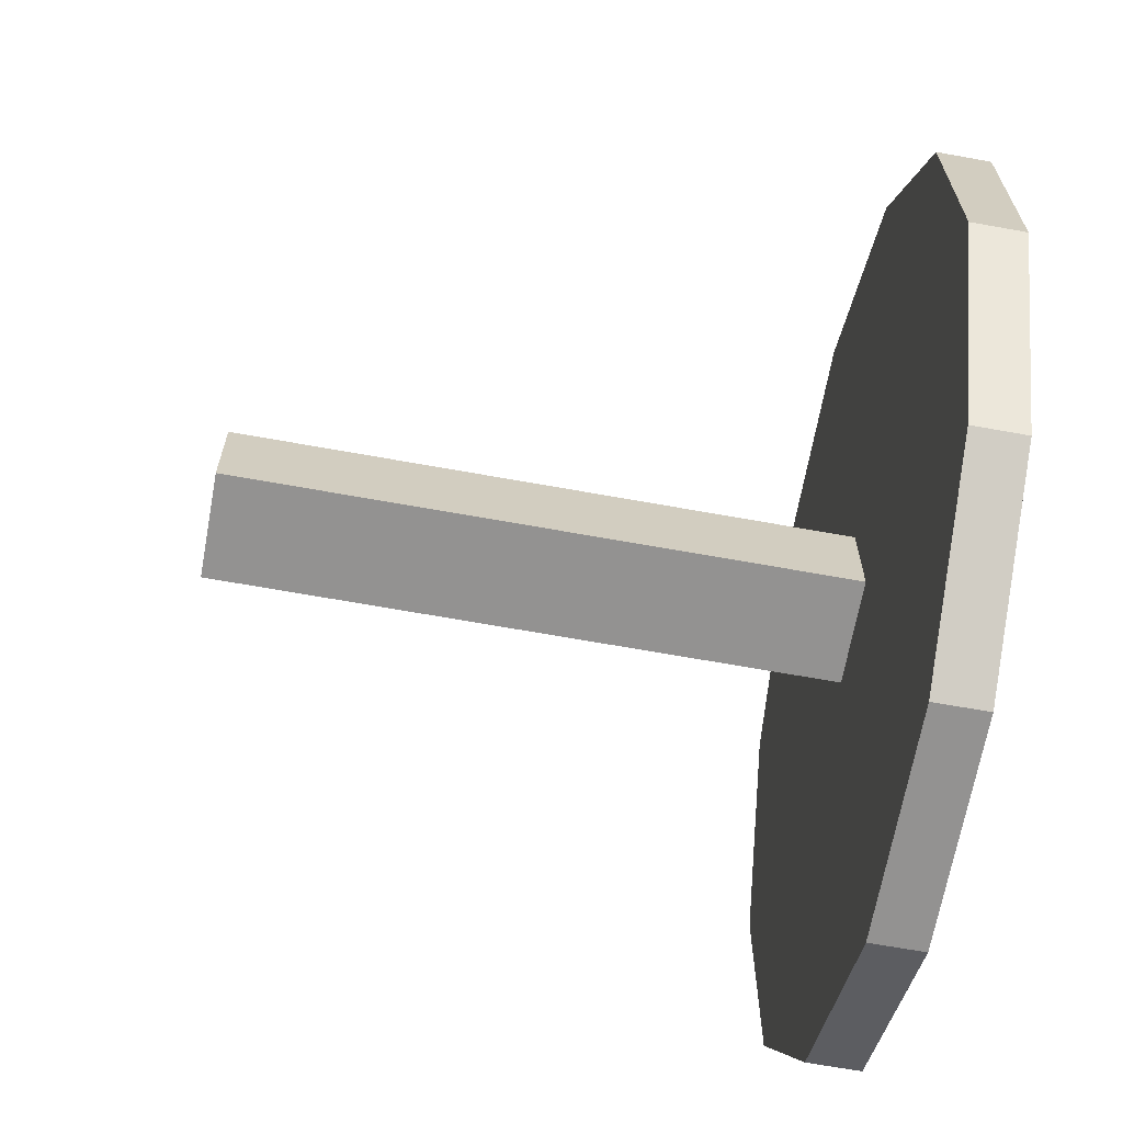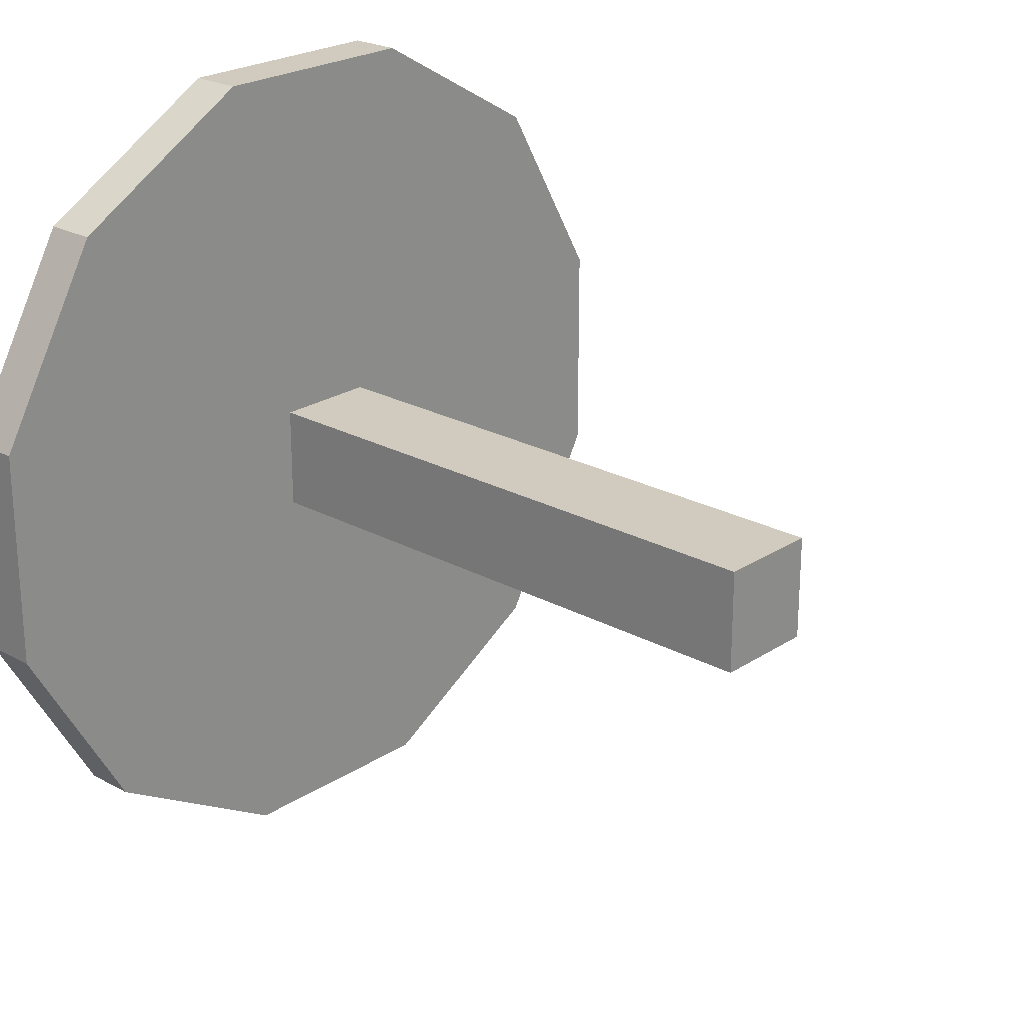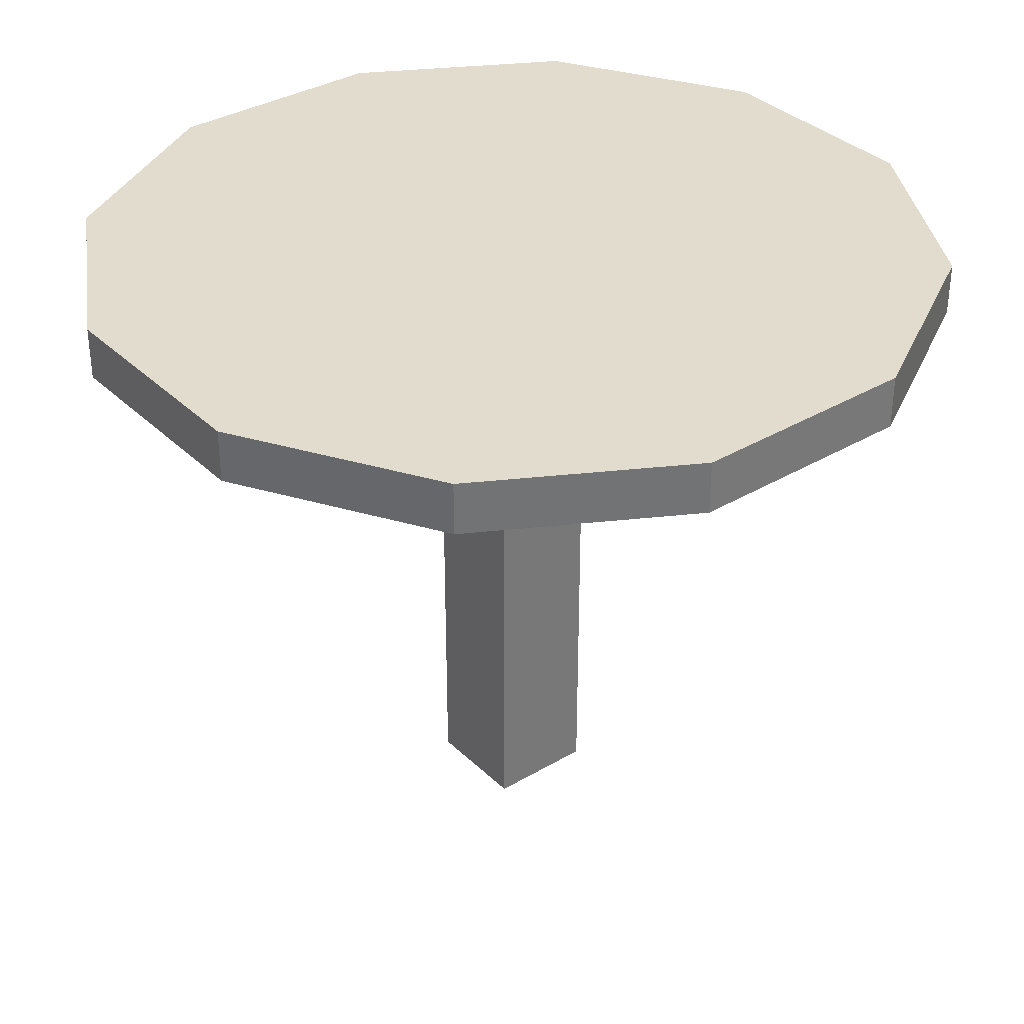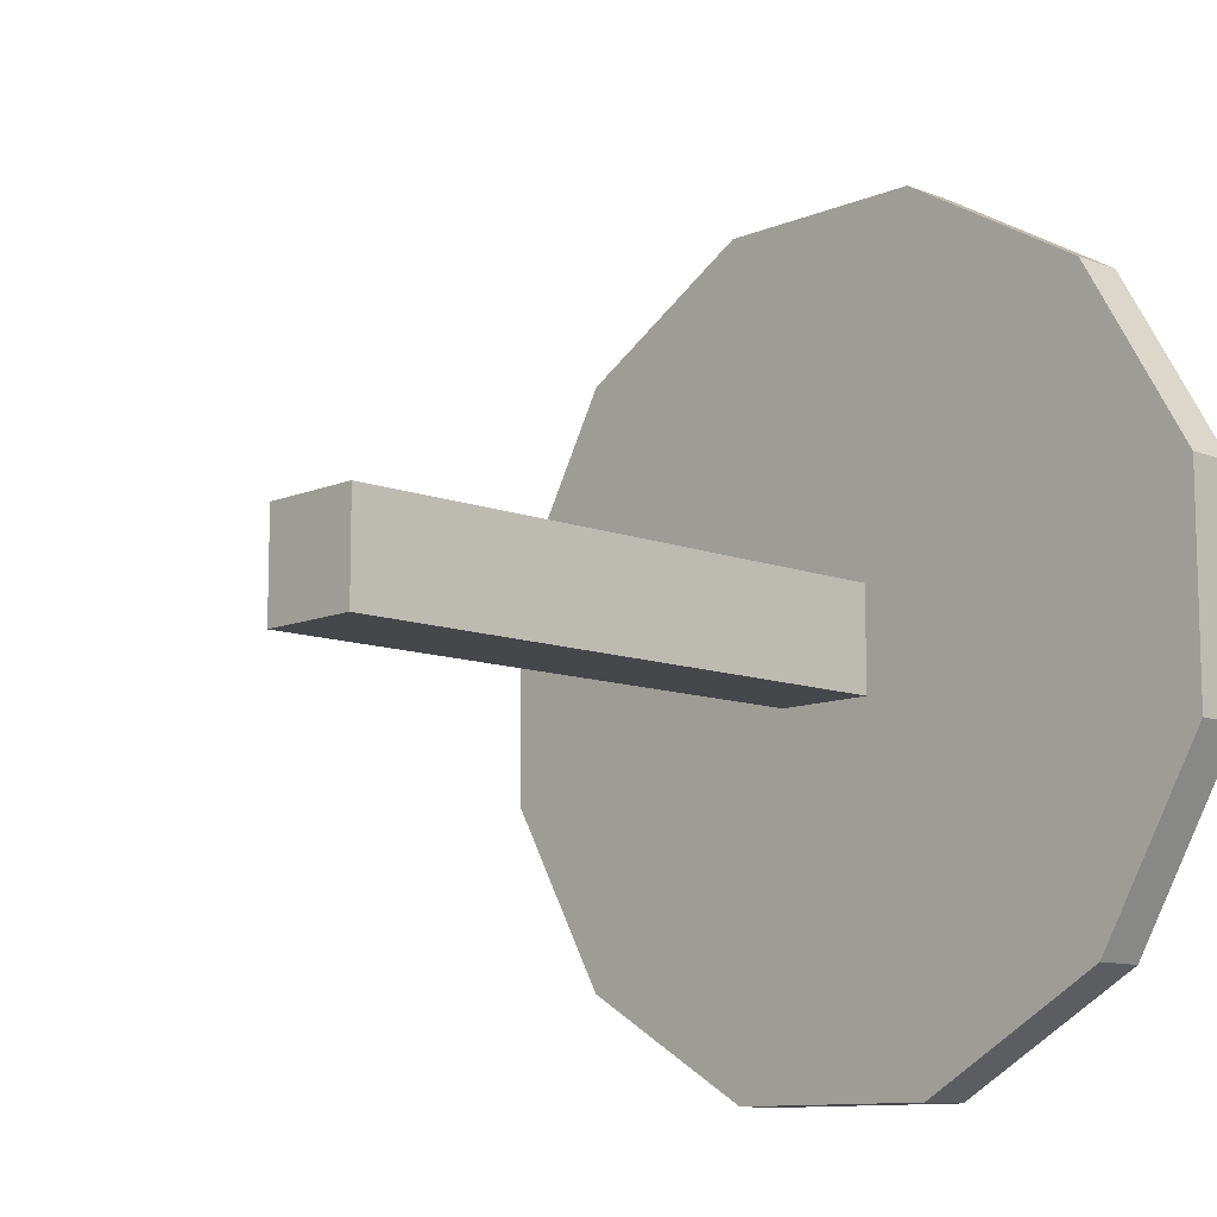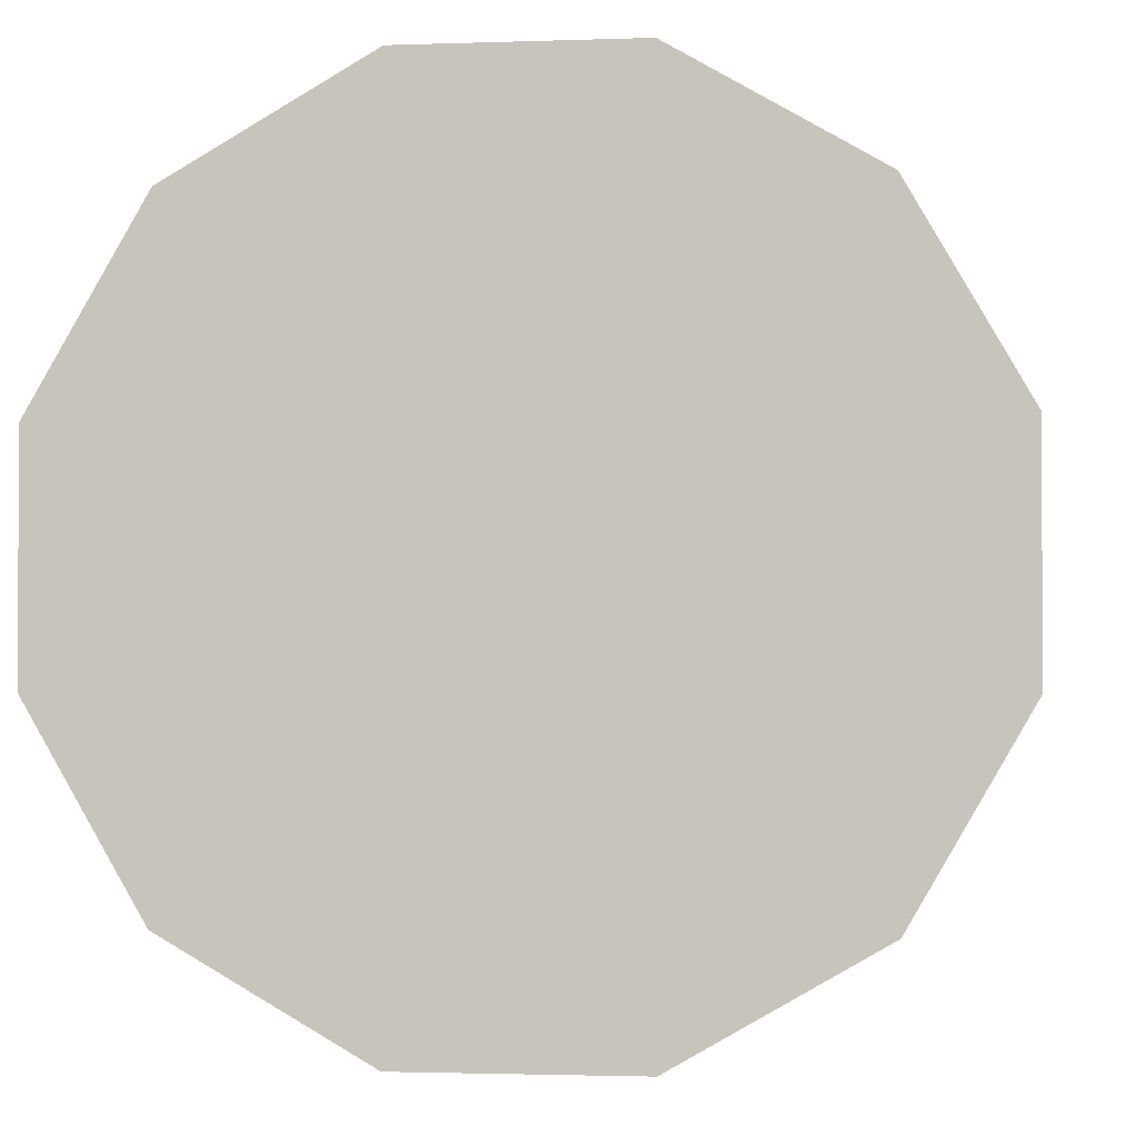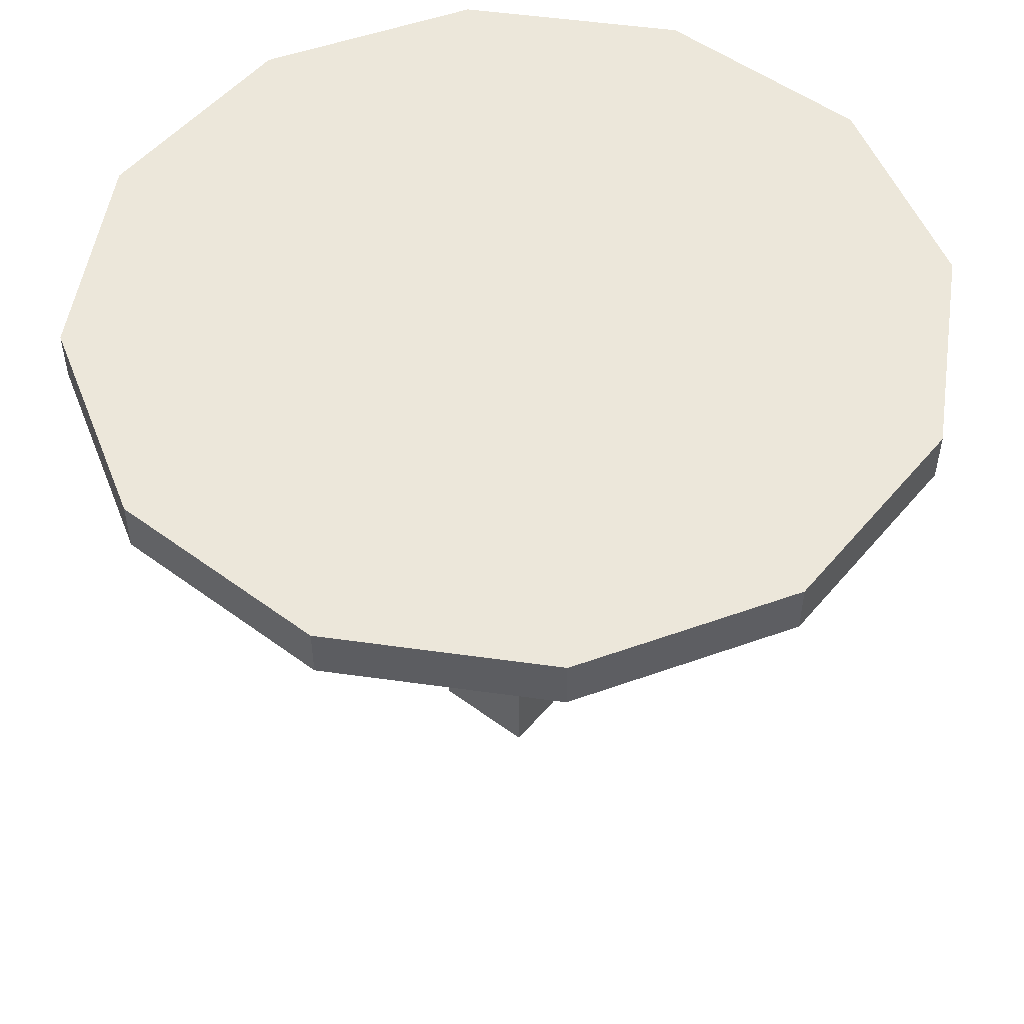
<metadata>
{"format":"obj","ext":"obj","renderer":"f3d","projection":"perspective","resolution":1024,"background":"white","views":[{"elev":-66.5,"azim":79.7,"up":"+Z"},{"elev":23.5,"azim":-47.5,"up":"+Z"},{"elev":34.7,"azim":-38.4,"up":"+Y"},{"elev":-10.7,"azim":46.4,"up":"+Z"},{"elev":-2.0,"azim":-172.9,"up":"+Z"},{"elev":51.5,"azim":38.7,"up":"+Y"}]}
</metadata>
<code>
o cube
v 0.0625 0.75 0.0625
v 0.0625 0.75 -0.0625
v 0.0625 0 0.0625
v 0.0625 0 -0.0625
v -0.0625 0.75 -0.0625
v -0.0625 0.75 0.0625
v -0.0625 0 -0.0625
v -0.0625 0 0.0625
f 4 7 5 2
f 3 4 2 1
f 8 3 1 6
f 7 8 6 5
f 6 1 2 5
f 7 4 3 8
o cylinder
v 0 0.7188 0
v 0 0.7812 0
v 0.134 0.7188 0.5
v 0.134 0.7812 0.5
v 0.366 0.7188 0.366
v 0.366 0.7812 0.366
v 0.5 0.7188 0.134
v 0.5 0.7812 0.134
v 0.5 0.7188 -0.134
v 0.5 0.7812 -0.134
v 0.366 0.7188 -0.366
v 0.366 0.7812 -0.366
v 0.134 0.7188 -0.5
v 0.134 0.7812 -0.5
v -0.134 0.7188 -0.5
v -0.134 0.7812 -0.5
v -0.366 0.7188 -0.366
v -0.366 0.7812 -0.366
v -0.5 0.7188 -0.134
v -0.5 0.7812 -0.134
v -0.5 0.7188 0.134
v -0.5 0.7812 0.134
v -0.366 0.7188 0.366
v -0.366 0.7812 0.366
v -0.134 0.7188 0.5
v -0.134 0.7812 0.5
f 13 11 9
f 11 13 14 12
f 12 14 10
f 15 13 9
f 13 15 16 14
f 14 16 10
f 17 15 9
f 15 17 18 16
f 16 18 10
f 19 17 9
f 17 19 20 18
f 18 20 10
f 21 19 9
f 19 21 22 20
f 20 22 10
f 23 21 9
f 21 23 24 22
f 22 24 10
f 25 23 9
f 23 25 26 24
f 24 26 10
f 27 25 9
f 25 27 28 26
f 26 28 10
f 29 27 9
f 27 29 30 28
f 28 30 10
f 31 29 9
f 29 31 32 30
f 30 32 10
f 33 31 9
f 31 33 34 32
f 32 34 10
f 11 33 9
f 33 11 12 34
f 34 12 10

</code>
